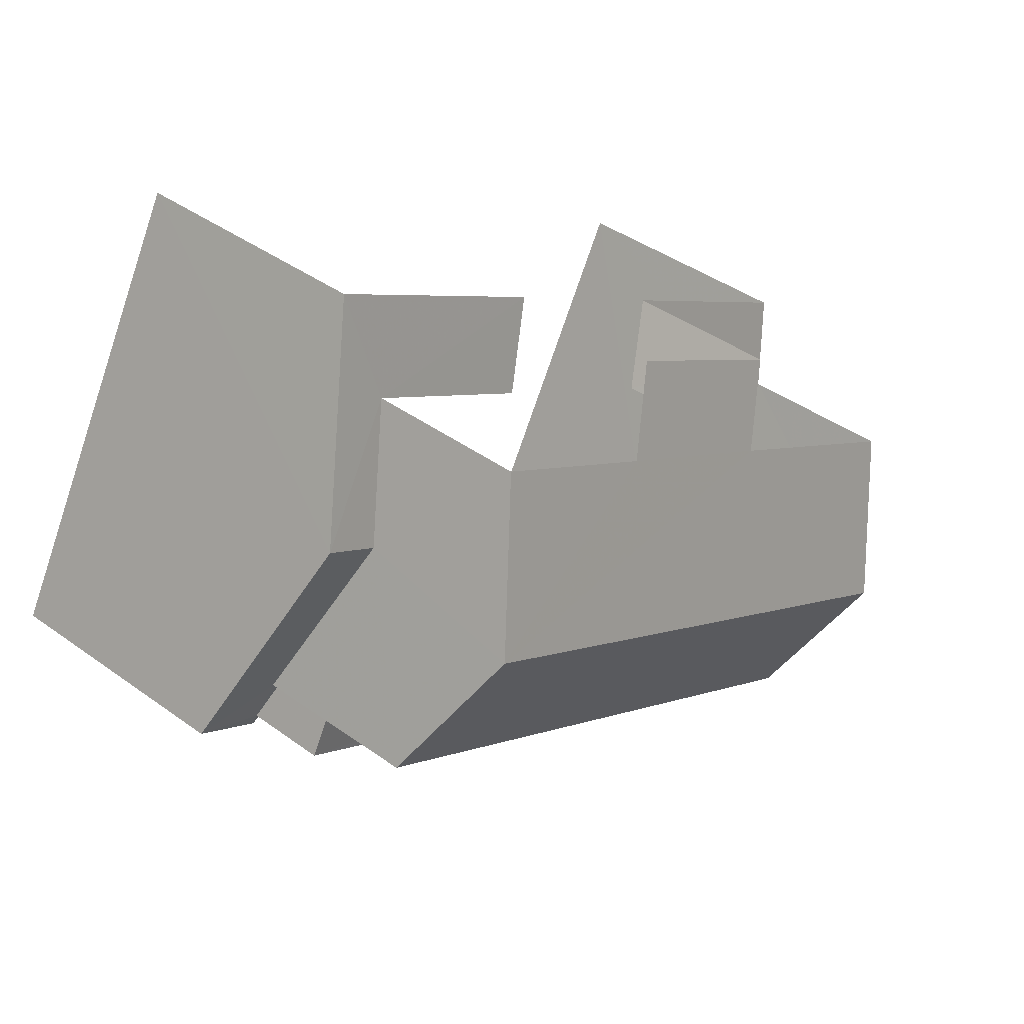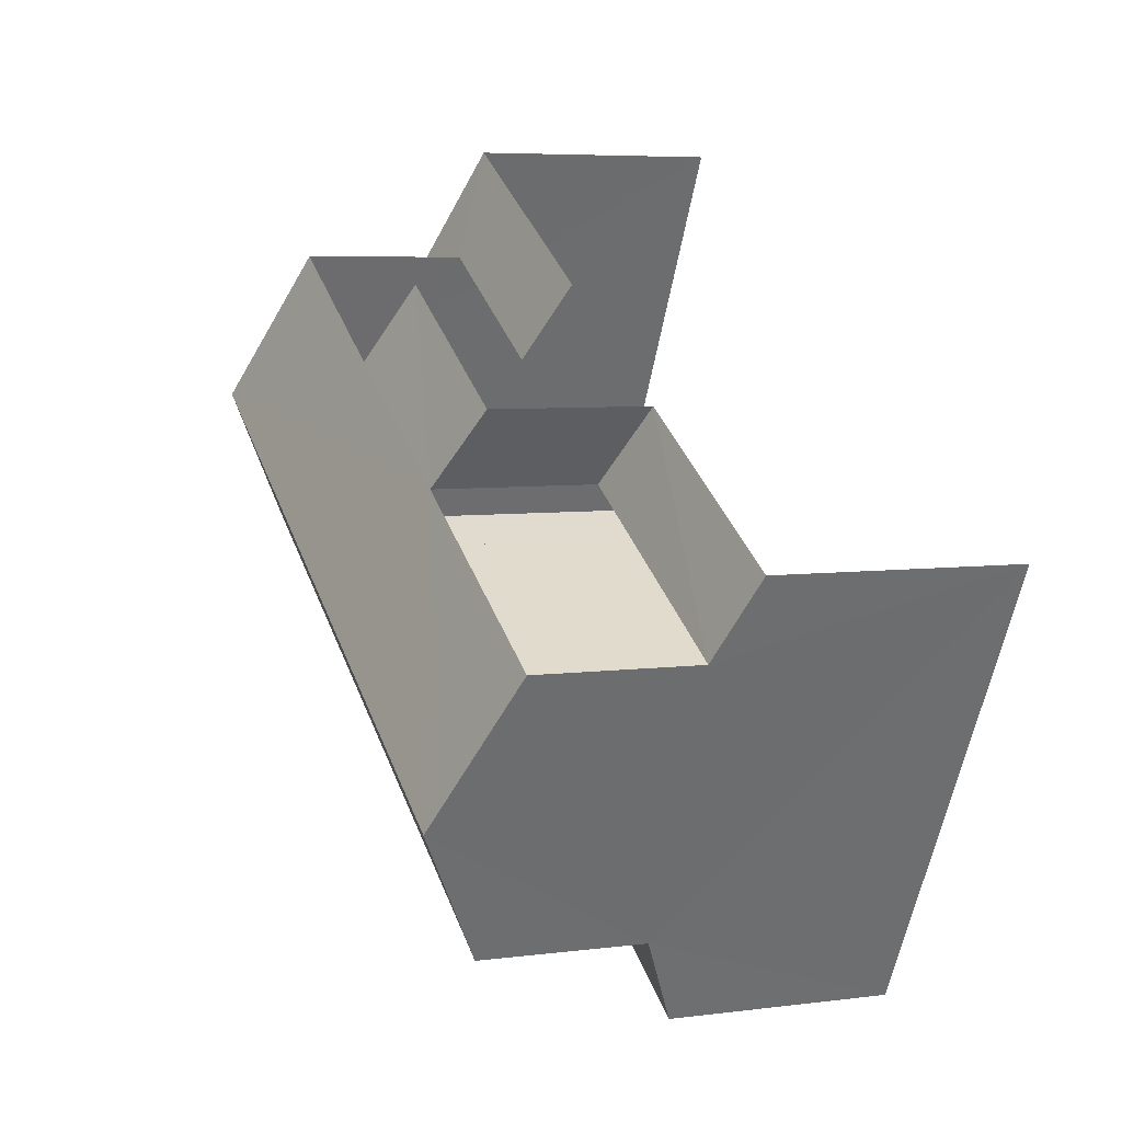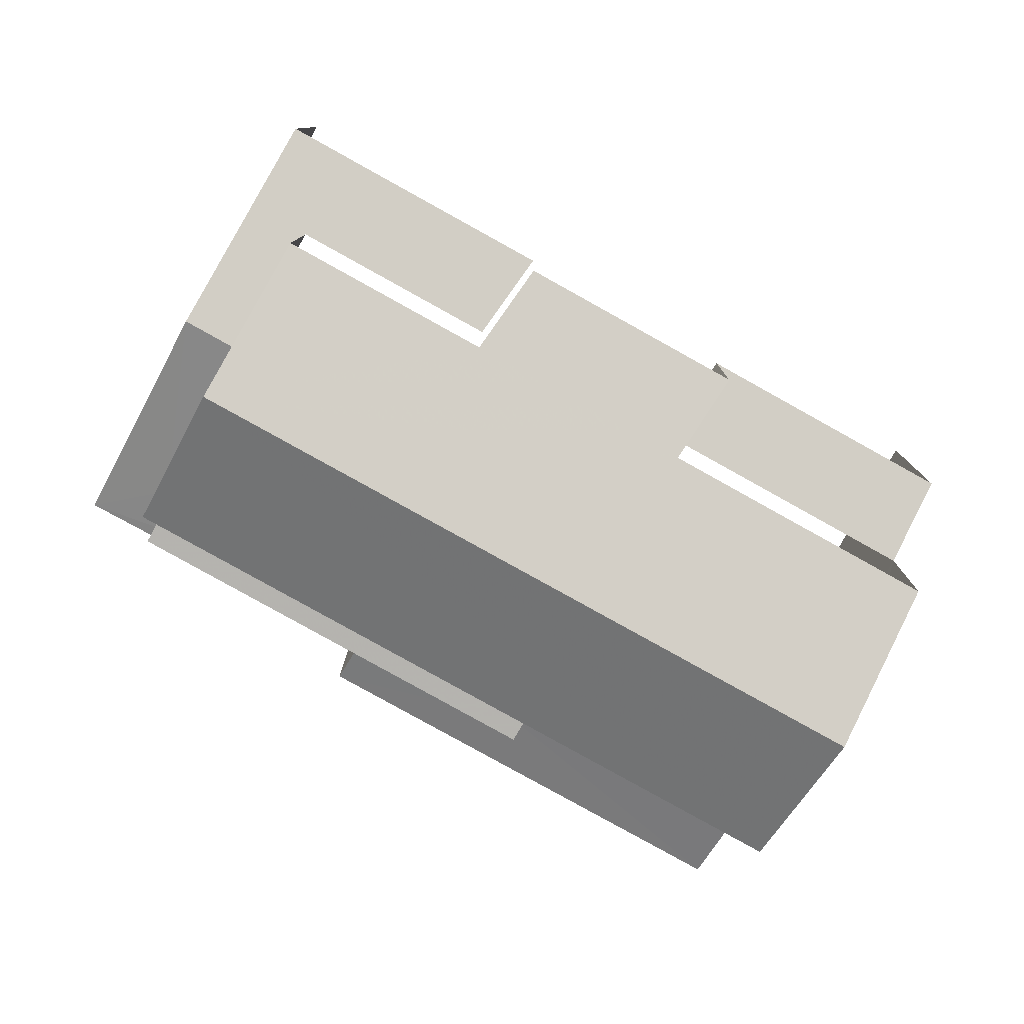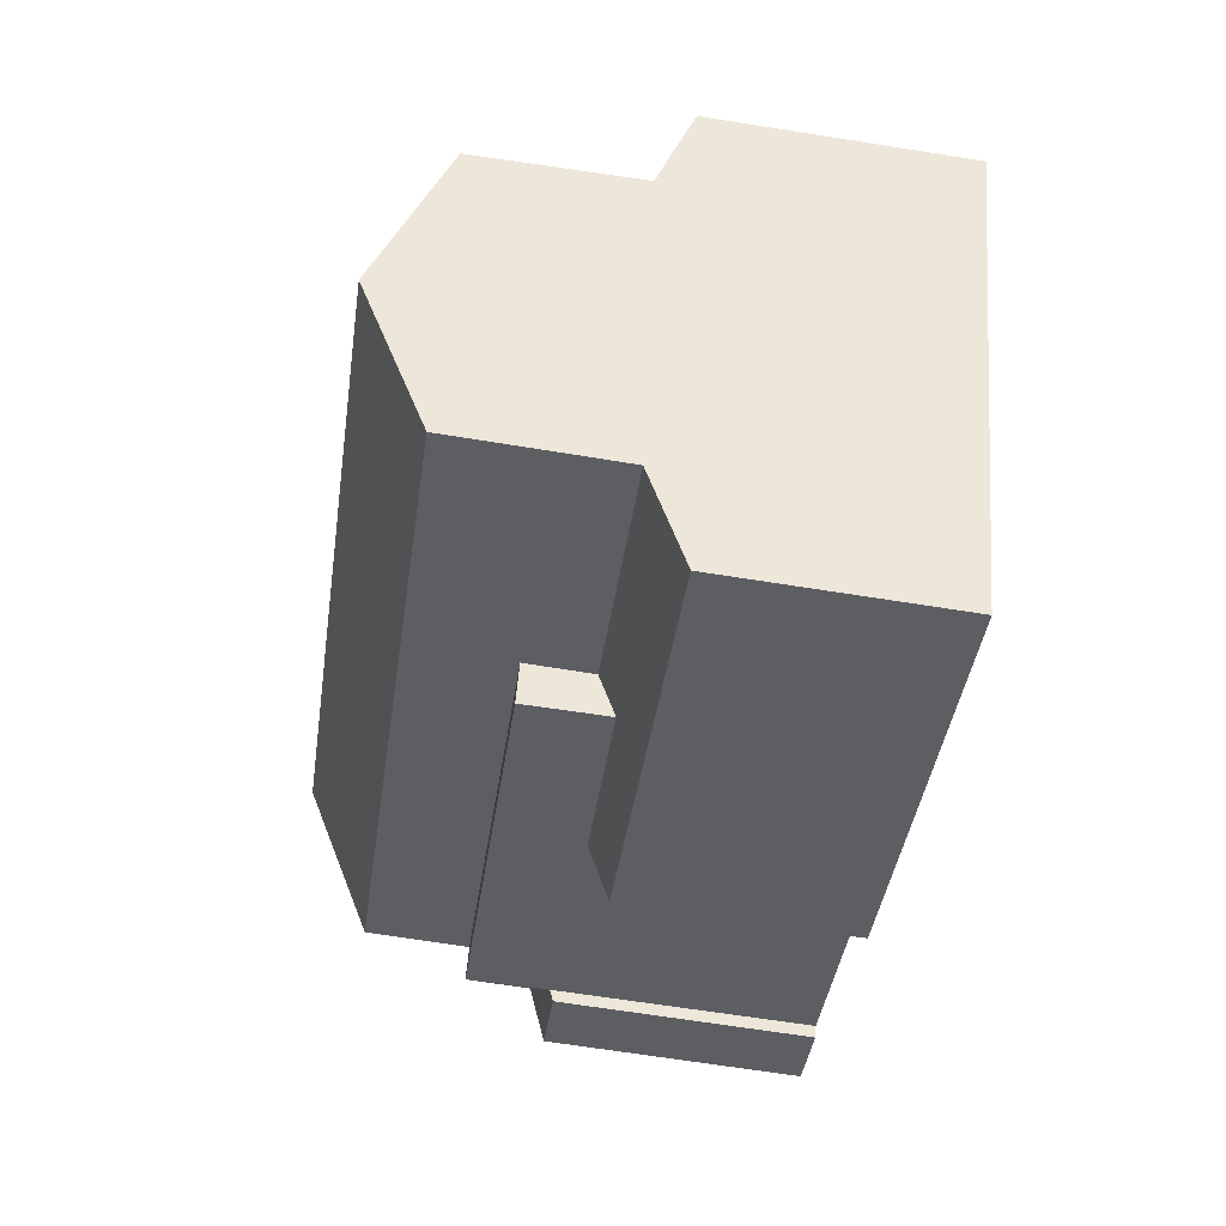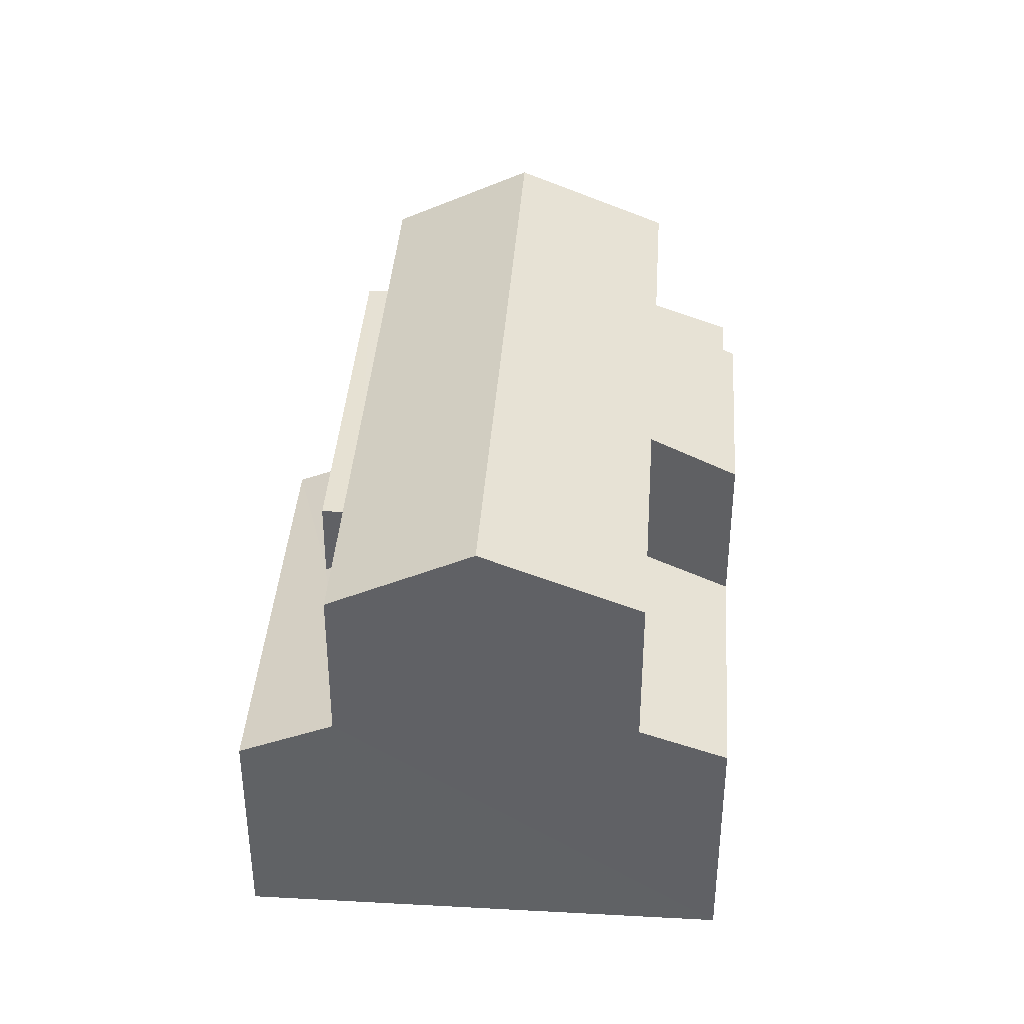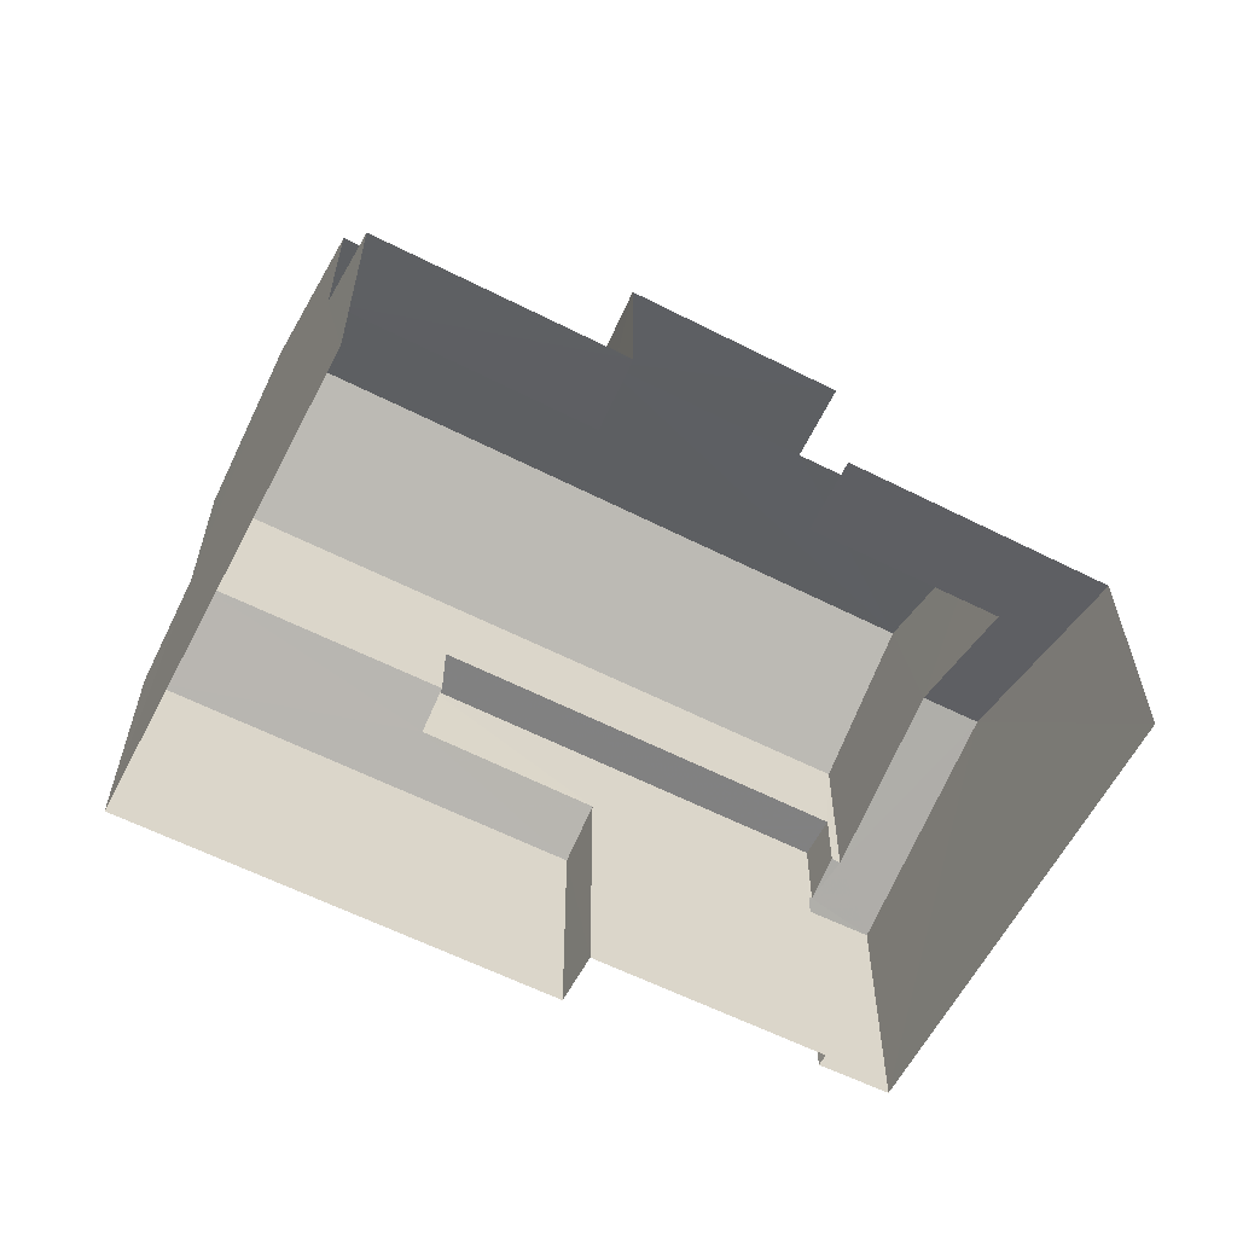
<metadata>
{"format":"obj","ext":"obj","renderer":"f3d","projection":"perspective","resolution":1024,"background":"white","views":[{"elev":41.0,"azim":-48.5,"up":"+Y"},{"elev":5.9,"azim":68.4,"up":"+Y"},{"elev":9.6,"azim":0.3,"up":"+Y"},{"elev":-67.9,"azim":81.2,"up":"+Y"},{"elev":39.2,"azim":64.9,"up":"+Z"},{"elev":-60.8,"azim":123.6,"up":"+Z"}]}
</metadata>
<code>
v -2.239e+05 -1.277e+05 16.11
v -2.239e+05 -1.276e+05 16.11
v -2.239e+05 -1.277e+05 16.11
v -2.239e+05 -1.277e+05 16.11
v -2.239e+05 -1.277e+05 16.11
v -2.239e+05 -1.277e+05 16.11
v -2.239e+05 -1.277e+05 16.11
v -2.239e+05 -1.277e+05 16.11
v -2.239e+05 -1.276e+05 20.22
v -2.239e+05 -1.277e+05 20.73
v -2.239e+05 -1.277e+05 20.22
v -2.239e+05 -1.277e+05 20.73
v -2.239e+05 -1.276e+05 22.83
v -2.239e+05 -1.276e+05 22.83
v -2.239e+05 -1.277e+05 23.39
v -2.239e+05 -1.277e+05 23.39
v -2.239e+05 -1.277e+05 24.42
v -2.239e+05 -1.276e+05 23.39
v -2.239e+05 -1.276e+05 23.39
v -2.239e+05 -1.276e+05 24.42
v -2.239e+05 -1.277e+05 23.25
v -2.239e+05 -1.277e+05 23.25
v -2.239e+05 -1.276e+05 21.5
v -2.239e+05 -1.276e+05 20.73
v -2.239e+05 -1.276e+05 20.22
v -2.239e+05 -1.276e+05 20.22
v -2.239e+05 -1.276e+05 21.5
v -2.239e+05 -1.276e+05 20.73
v -2.239e+05 -1.277e+05 20.22
v -2.239e+05 -1.277e+05 20.29
v -2.239e+05 -1.277e+05 20.29
v -2.239e+05 -1.277e+05 20.22
v -2.239e+05 -1.277e+05 20.53
v -2.239e+05 -1.277e+05 20.53
v -2.239e+05 -1.277e+05 20.22
v -2.239e+05 -1.277e+05 19.83
v -2.239e+05 -1.277e+05 20.22
v -2.239e+05 -1.277e+05 19.83
v -2.239e+05 -1.277e+05 20.53
v -2.239e+05 -1.277e+05 20.53
v -2.239e+05 -1.277e+05 21.6
v -2.239e+05 -1.277e+05 21.6
v -2.239e+05 -1.277e+05 21.6
v -2.239e+05 -1.277e+05 21.6
f 1 2 3
f 2 4 5
f 1 3 6
f 5 7 8
f 5 4 7
f 3 2 5
f 10 15 16
f 10 12 15
f 28 19 18
f 28 24 19
f 14 13 9
f 26 14 9
f 25 26 2
f 9 11 4
f 26 4 2
f 26 9 4
f 28 18 14
f 26 28 14
f 9 10 11
f 9 12 10
f 13 14 15
f 16 15 17
f 18 19 20
f 15 14 18
f 15 20 17
f 15 18 20
f 21 20 22
f 21 17 20
f 23 24 25
f 25 24 26
f 23 27 24
f 26 24 28
f 29 30 31
f 32 29 31
f 32 33 23
f 23 33 27
f 31 34 33
f 32 31 33
f 35 36 37
f 36 38 37
f 37 39 40
f 37 38 39
f 41 42 43
f 41 44 42
f 19 24 27
f 19 27 20
f 27 22 20
f 27 33 22
f 5 8 36
f 35 5 36
f 17 21 39
f 16 17 10
f 39 38 7
f 11 10 4
f 4 39 7
f 17 39 10
f 10 39 4
f 30 3 35
f 31 30 42
f 3 5 35
f 42 35 43
f 43 35 37
f 30 35 42
f 29 32 1
f 6 29 1
f 38 8 7
f 38 36 8
f 34 31 42
f 44 34 42
f 25 2 23
f 2 1 23
f 1 32 23
f 12 13 15
f 12 9 13
f 40 41 43
f 37 40 43
f 40 39 41
f 34 44 33
f 39 21 41
f 33 44 22
f 41 21 22
f 44 41 22
f 3 29 6
f 3 30 29

</code>
